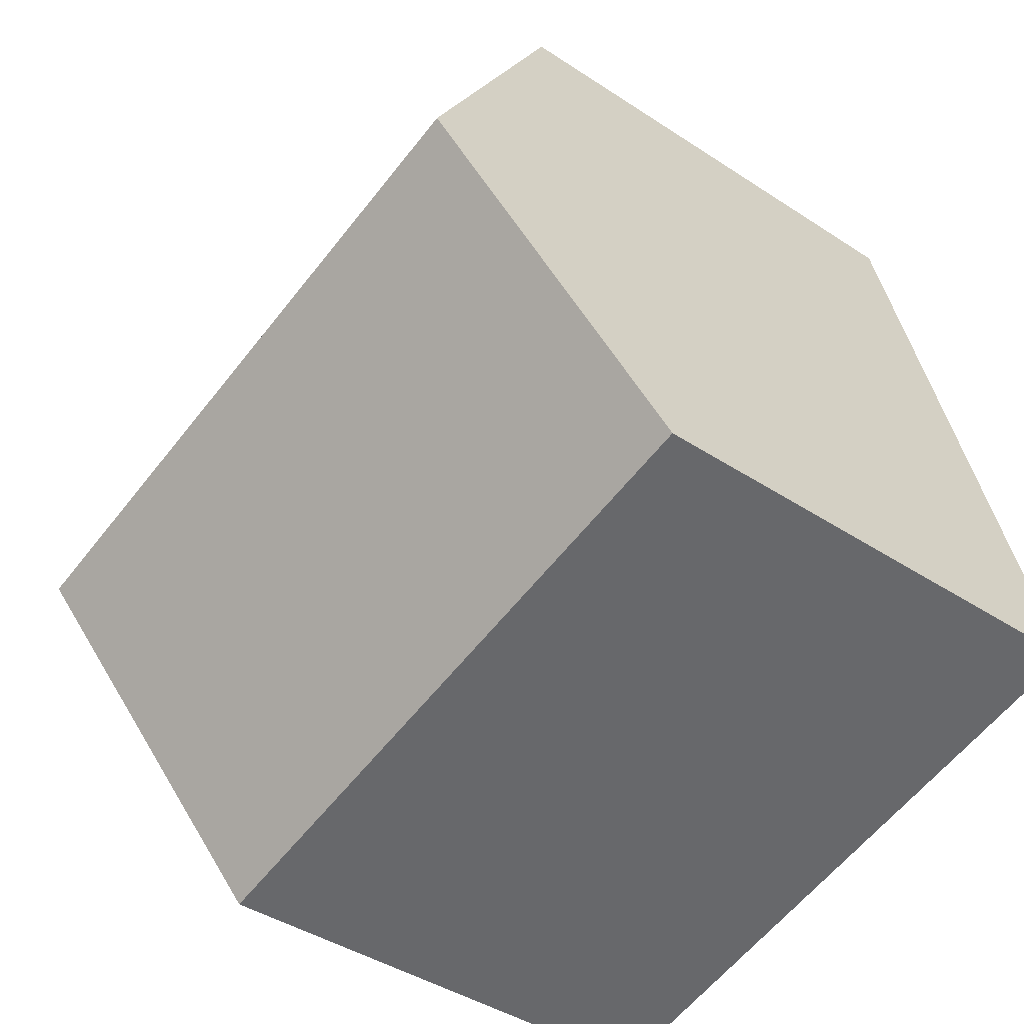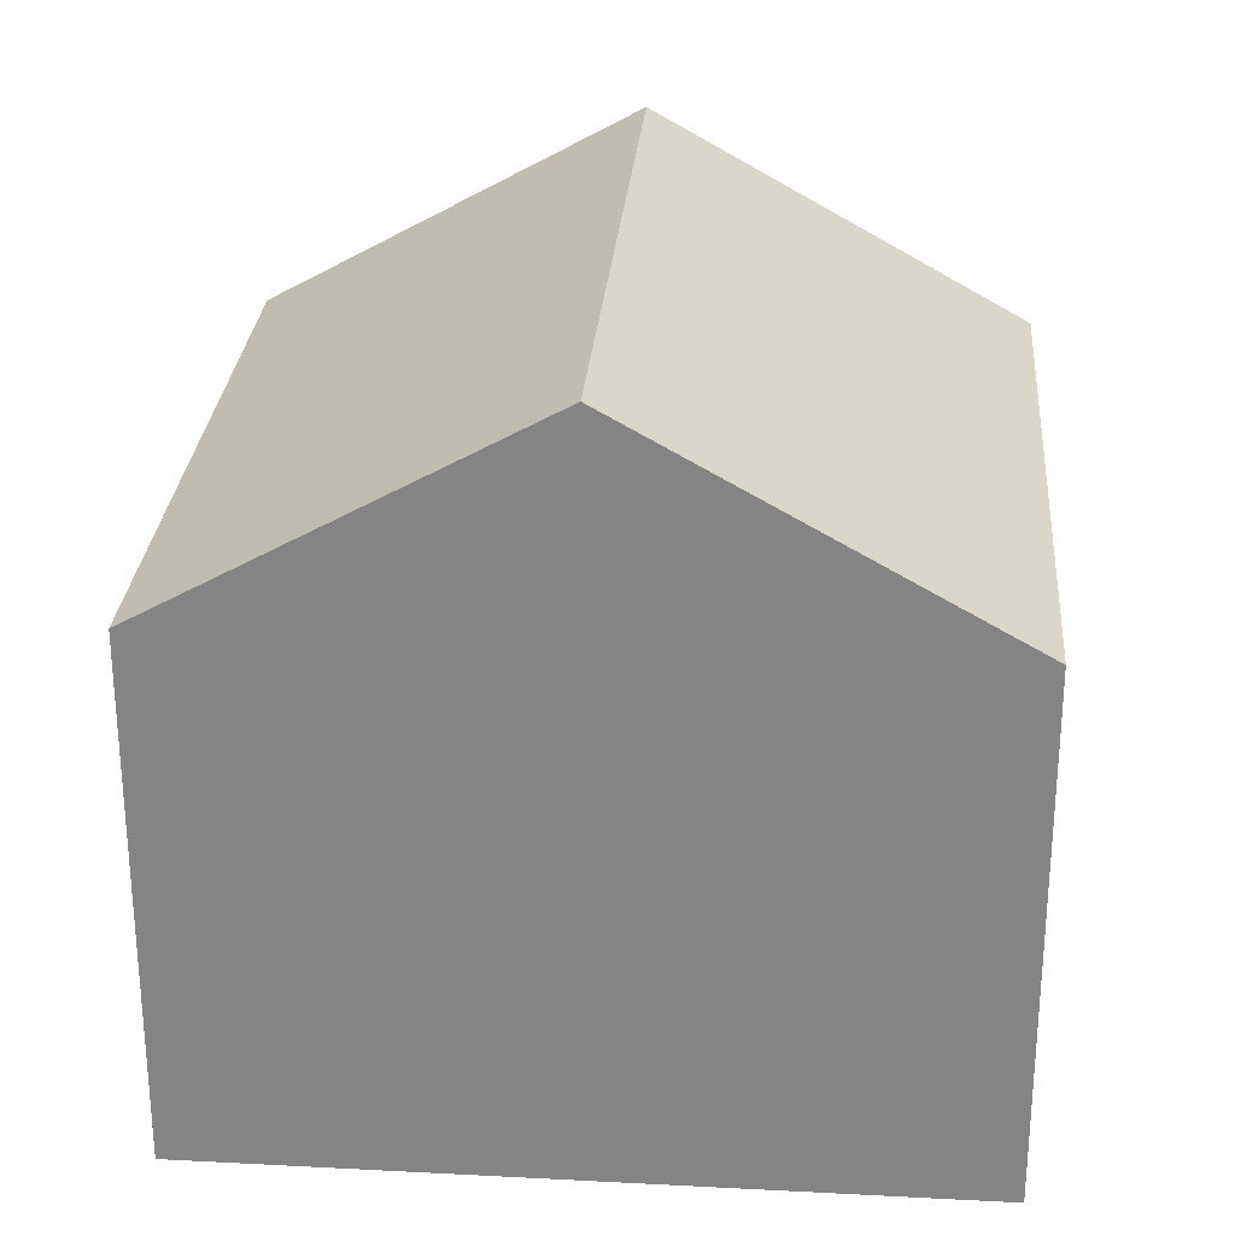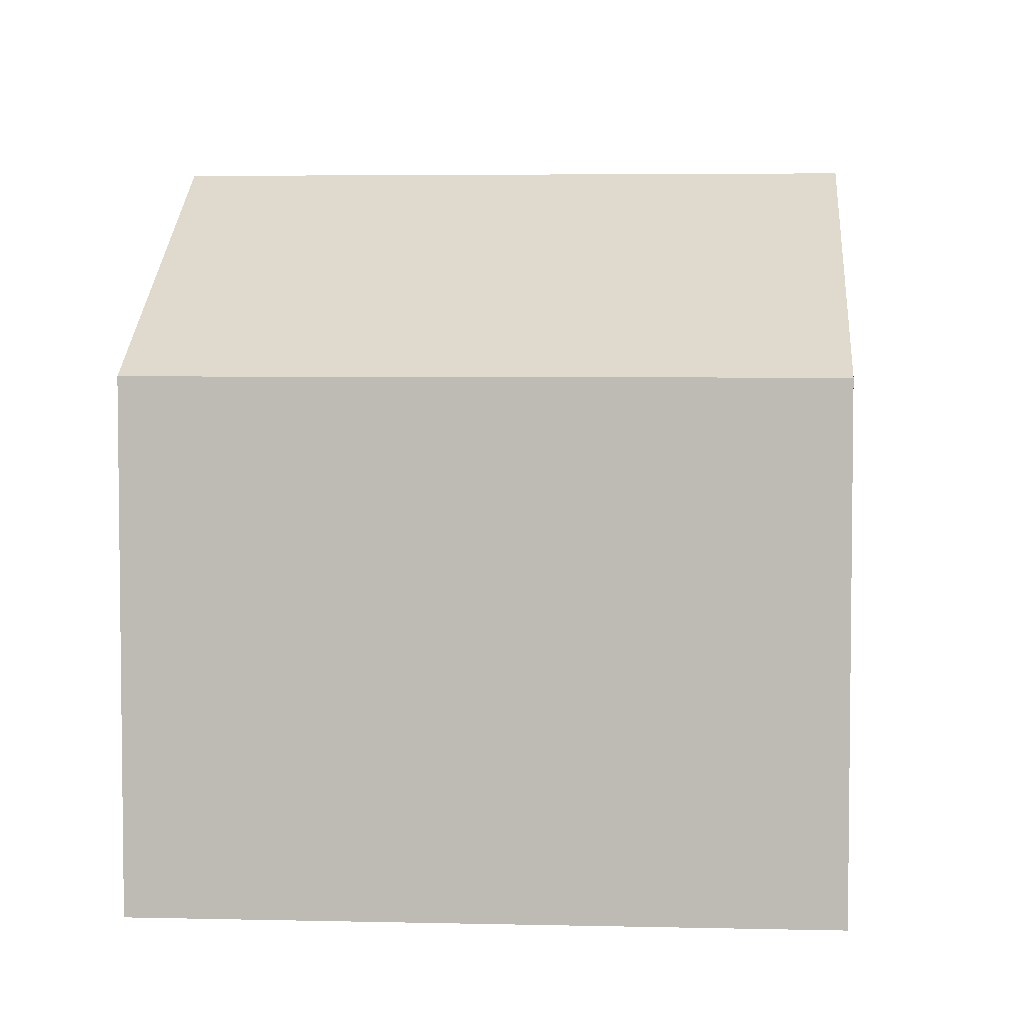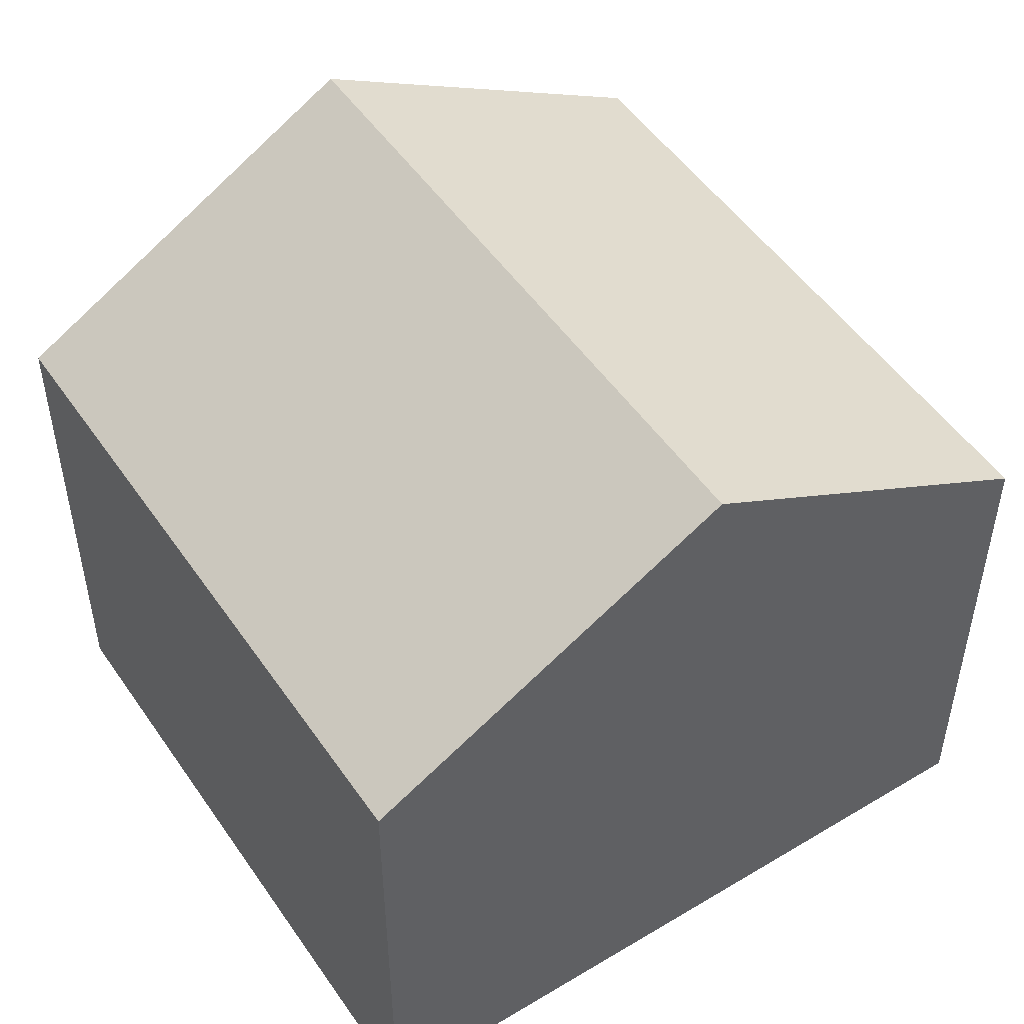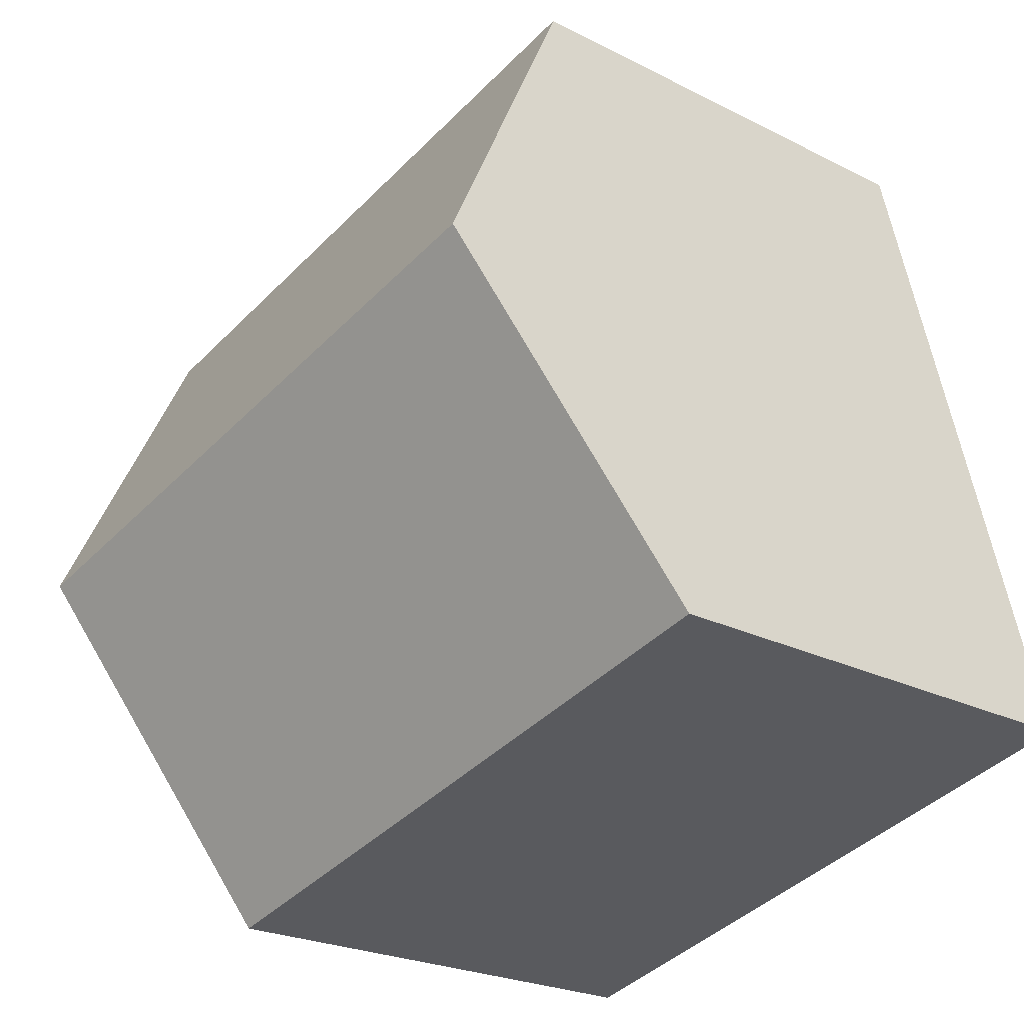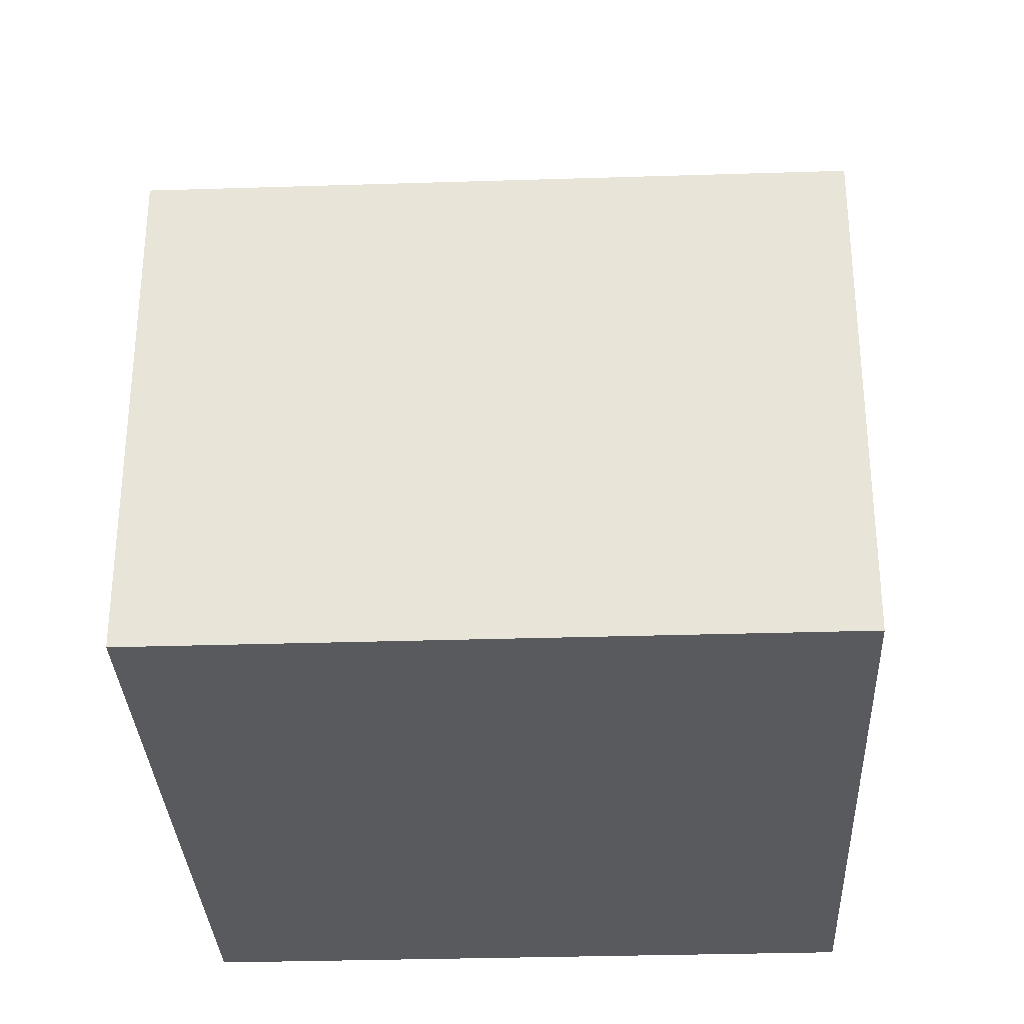
<metadata>
{"format":"obj","ext":"obj","renderer":"f3d","projection":"perspective","resolution":1024,"background":"white","views":[{"elev":-41.2,"azim":-128.8,"up":"+Z"},{"elev":27.8,"azim":-71.7,"up":"+Y"},{"elev":4.5,"azim":18.1,"up":"+Y"},{"elev":50.7,"azim":-109.6,"up":"+Y"},{"elev":-23.2,"azim":-130.9,"up":"+Z"},{"elev":-31.8,"azim":-163.7,"up":"+Y"}]}
</metadata>
<code>
v  11.13 6.816 7.365
v  1.161 9.542 4.76
v  2.322 6.816 9.519
v  9.963 9.542 2.606
v  8.799 6.816 -2.152
v  0 6.816 4.174e-16
v  8.799 1.318e-16 -2.152
v  0 0 0
v  1.161 -2.915e-16 4.76
v  2.322 -5.829e-16 9.519
v  11.13 -4.51e-16 7.365
v  9.963 -1.596e-16 2.606
g defaultobject
f 1 2 3
f 2 1 4
f 5 2 4
f 2 5 6
f 7 6 5
f 6 7 8
f 8 2 6
f 2 8 3
f 3 8 9
f 3 9 10
f 10 1 3
f 1 10 11
f 1 5 4
f 5 1 7
f 7 1 12
f 12 1 11
f 9 11 10
f 11 9 8
f 11 8 7
f 11 7 12

</code>
